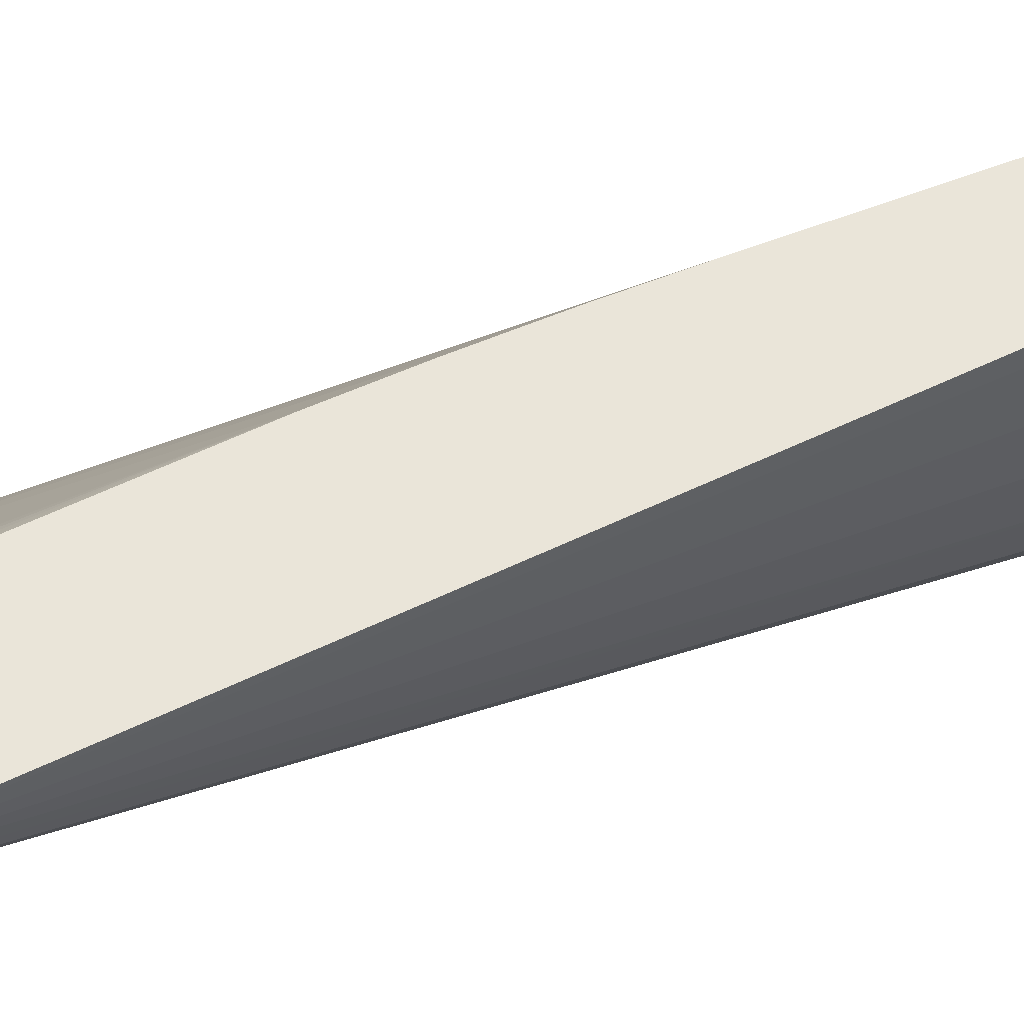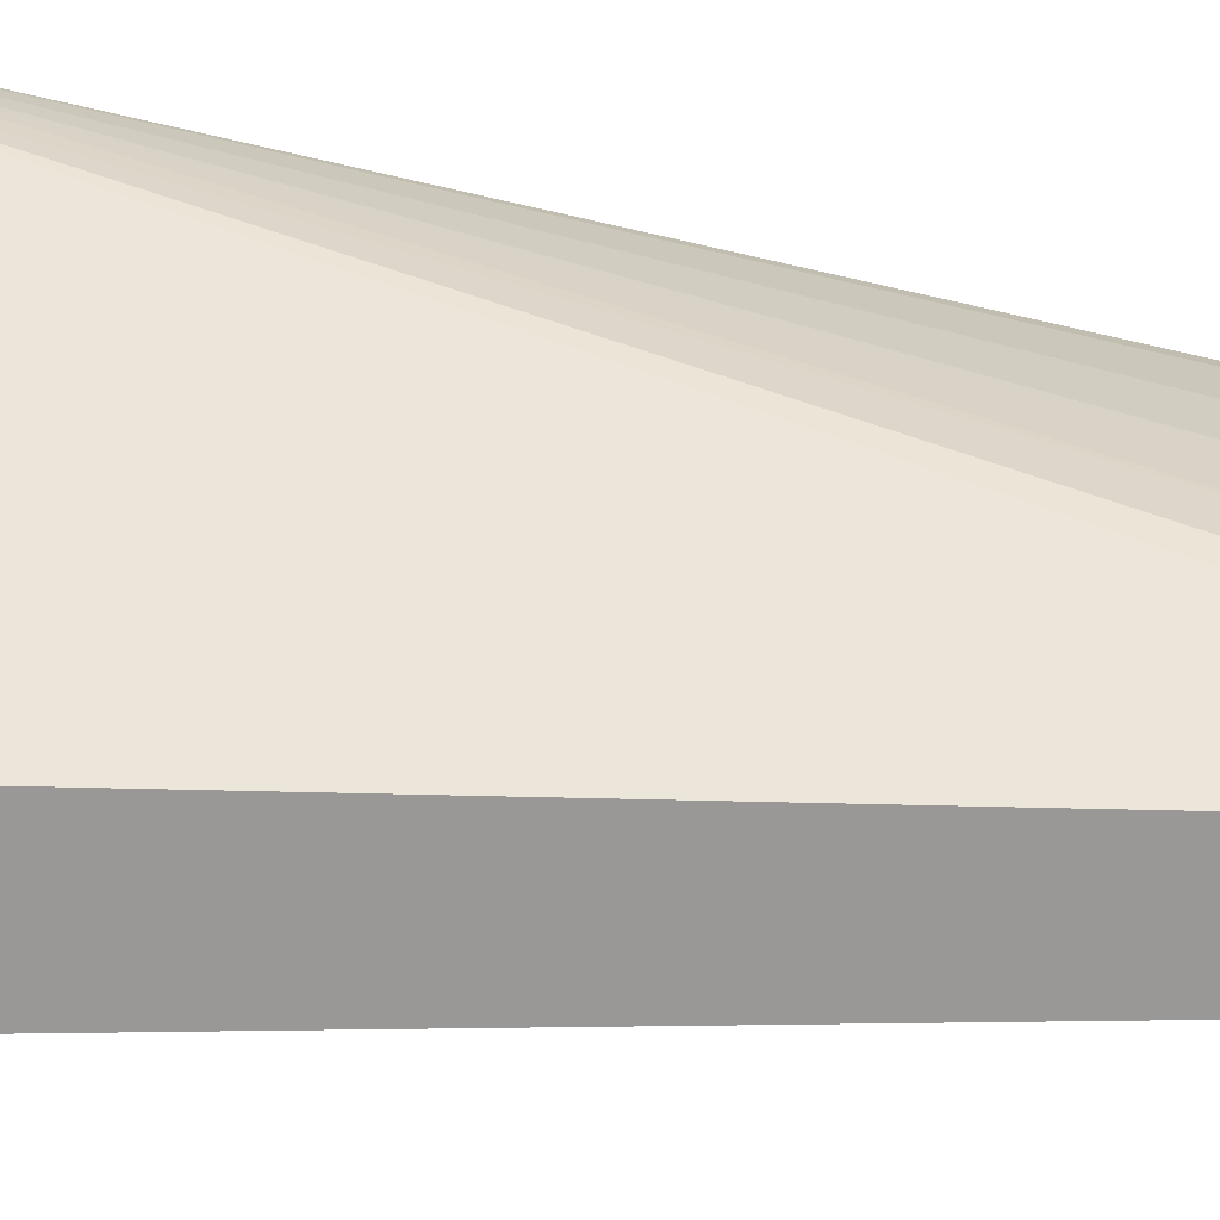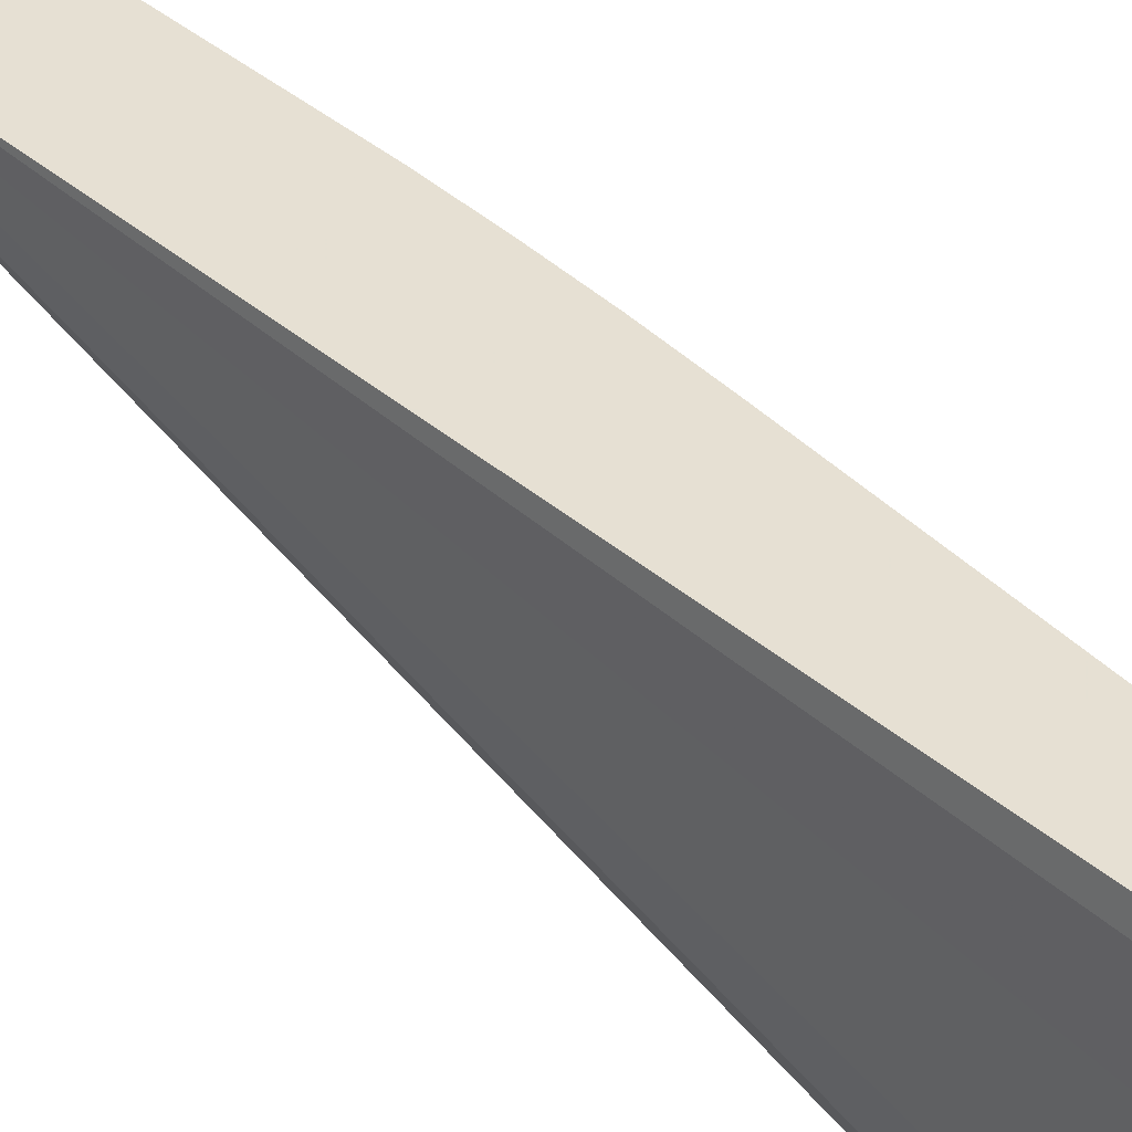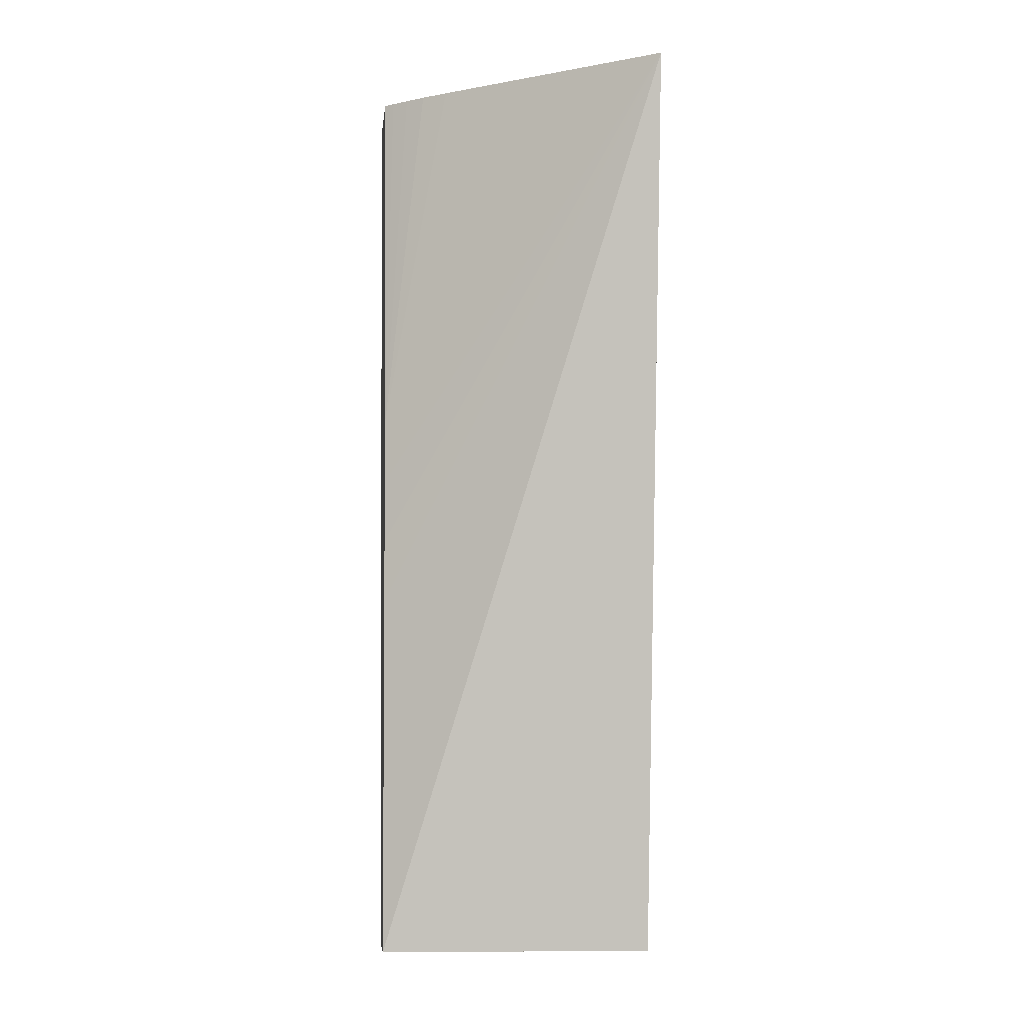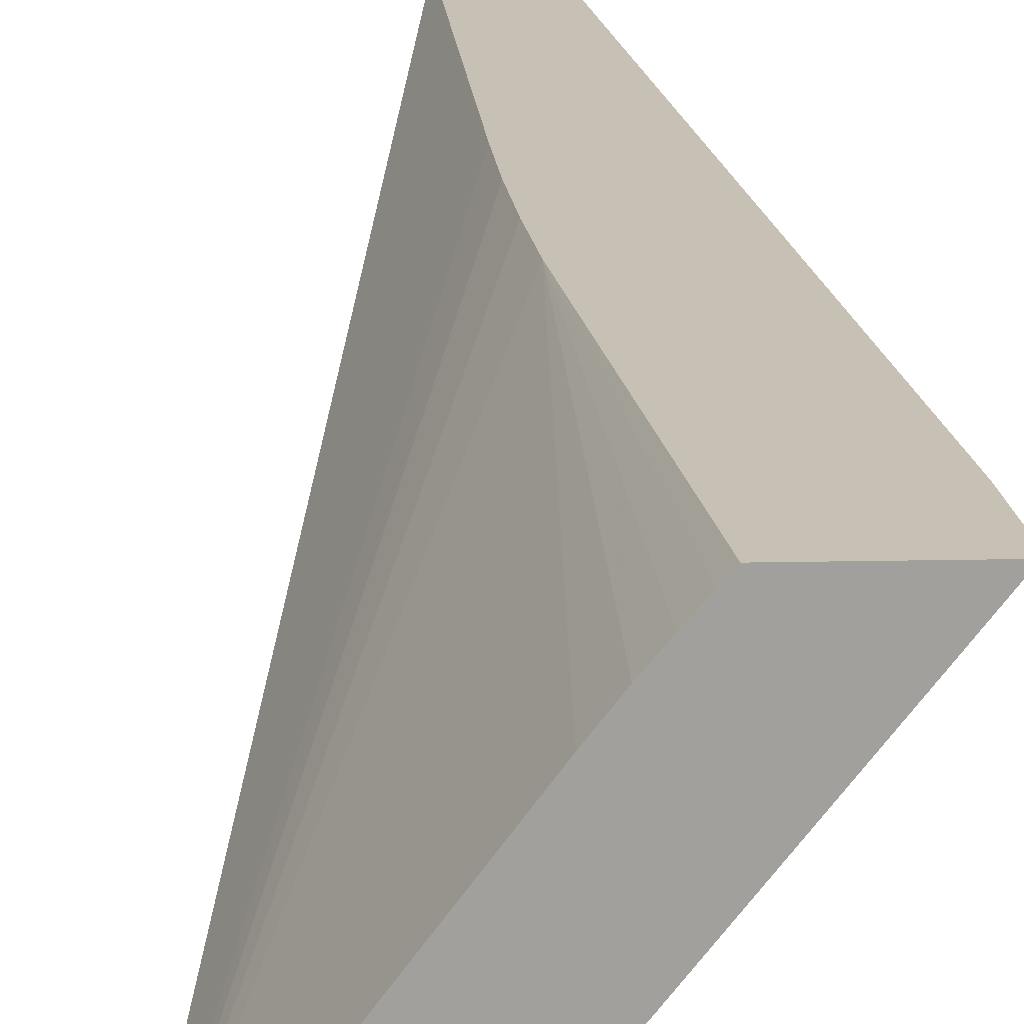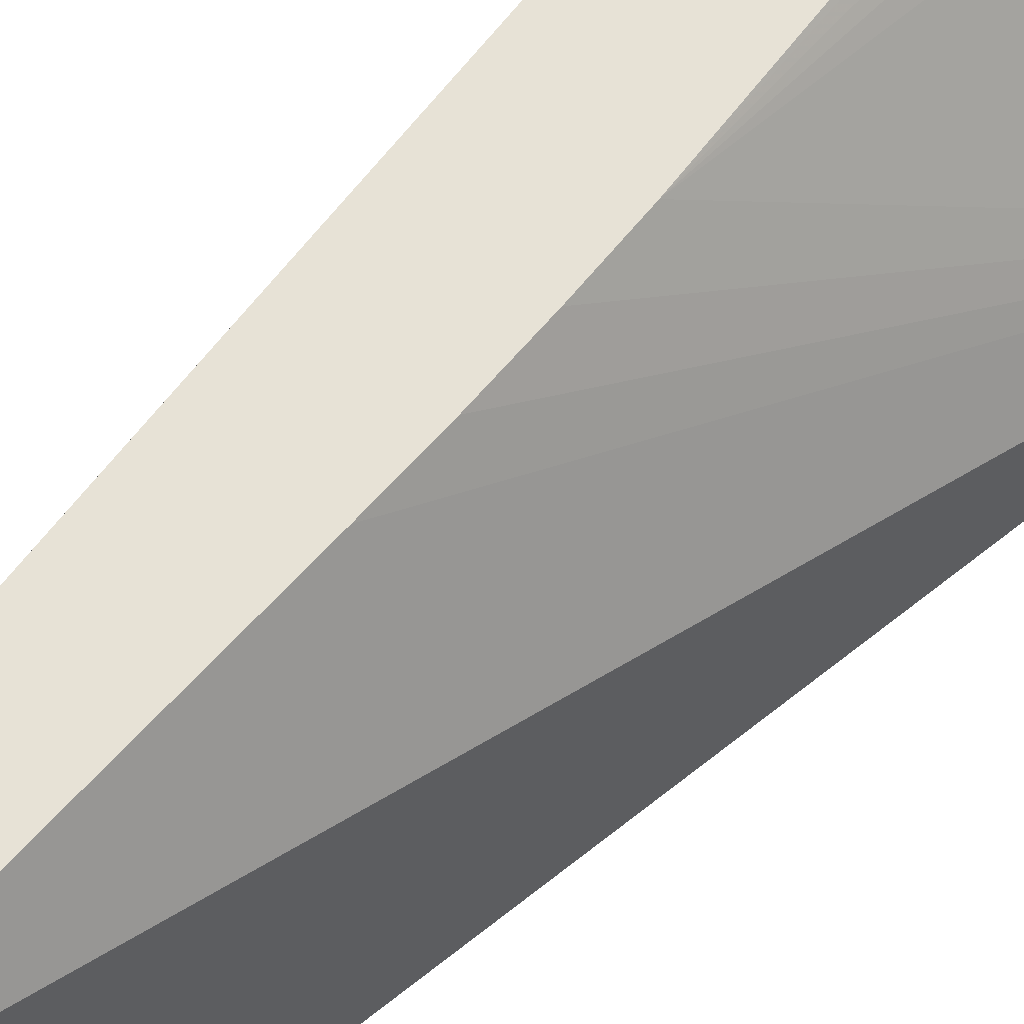
<metadata>
{"format":"obj","ext":"obj","renderer":"f3d","projection":"perspective","resolution":1024,"background":"white","views":[{"elev":58.2,"azim":-109.2,"up":"+Z"},{"elev":-68.6,"azim":-95.9,"up":"+Z"},{"elev":38.3,"azim":-35.3,"up":"+Z"},{"elev":-4.9,"azim":83.8,"up":"+Y"},{"elev":18.6,"azim":177.8,"up":"+Z"},{"elev":63.5,"azim":44.3,"up":"+Z"}]}
</metadata>
<code>
v -0.009289 0.09844 0.01532
v -0.009284 0.098 0.01532
v -0.007826 0.09844 0.01532
v -0.006449 0.09844 0.01167
v -0.006148 0.09807 0.01118
v -0.006164 0.09799 0.01118
v -0.006292 0.0972 0.01118
v -0.00631 0.09704 0.01118
v -0.00638 0.09641 0.01118
v -0.006409 0.09607 0.01118
v -0.007335 0.08452 0.01118
v -0.009211 0.09722 0.01532
v -0.007464 0.08452 0.0115
v -0.007564 0.08452 0.01215
v -0.007711 0.09844 0.01519
v -0.007115 0.0929 0.01532
v -0.00628 0.09844 0.01146
v -0.00606 0.09844 0.01118
v -0.006304 0.08452 0.01118
v -0.00765 0.08452 0.01312
v -0.007672 0.08452 0.01408
v -0.007632 0.08452 0.01504
v -0.007595 0.08452 0.01532
v -0.007522 0.09844 0.01497
v -0.004687 0.09844 0.01118
v -0.007033 0.09844 0.01435
v -0.007307 0.09844 0.01471
v -0.00702 0.09195 0.01532
v -0.00664 0.08452 0.01532
v -0.006944 0.09099 0.01532
v -0.006891 0.09002 0.01532
f 1 2 12
f 1 12 23
f 1 23 29
f 1 29 31
f 1 31 30
f 1 30 28
f 1 28 16
f 1 16 3
f 1 3 15
f 1 15 24
f 1 24 27
f 1 27 26
f 1 26 25
f 1 25 18
f 1 18 17
f 1 17 4
f 1 4 5
f 1 5 6
f 1 6 7
f 1 7 8
f 1 8 9
f 1 9 10
f 1 10 11
f 1 11 2
f 2 11 13
f 2 13 14
f 2 14 12
f 3 16 15
f 4 17 5
f 5 17 18
f 5 18 25
f 5 25 19
f 5 19 11
f 5 11 10
f 5 10 9
f 5 9 8
f 5 8 7
f 5 7 6
f 11 19 29
f 11 29 23
f 11 23 22
f 11 22 21
f 11 21 20
f 11 20 14
f 11 14 13
f 12 14 20
f 12 20 21
f 12 21 22
f 12 22 23
f 15 16 24
f 16 25 26
f 16 26 27
f 16 27 24
f 16 28 25
f 19 25 29
f 25 28 30
f 25 30 31
f 25 31 29

</code>
